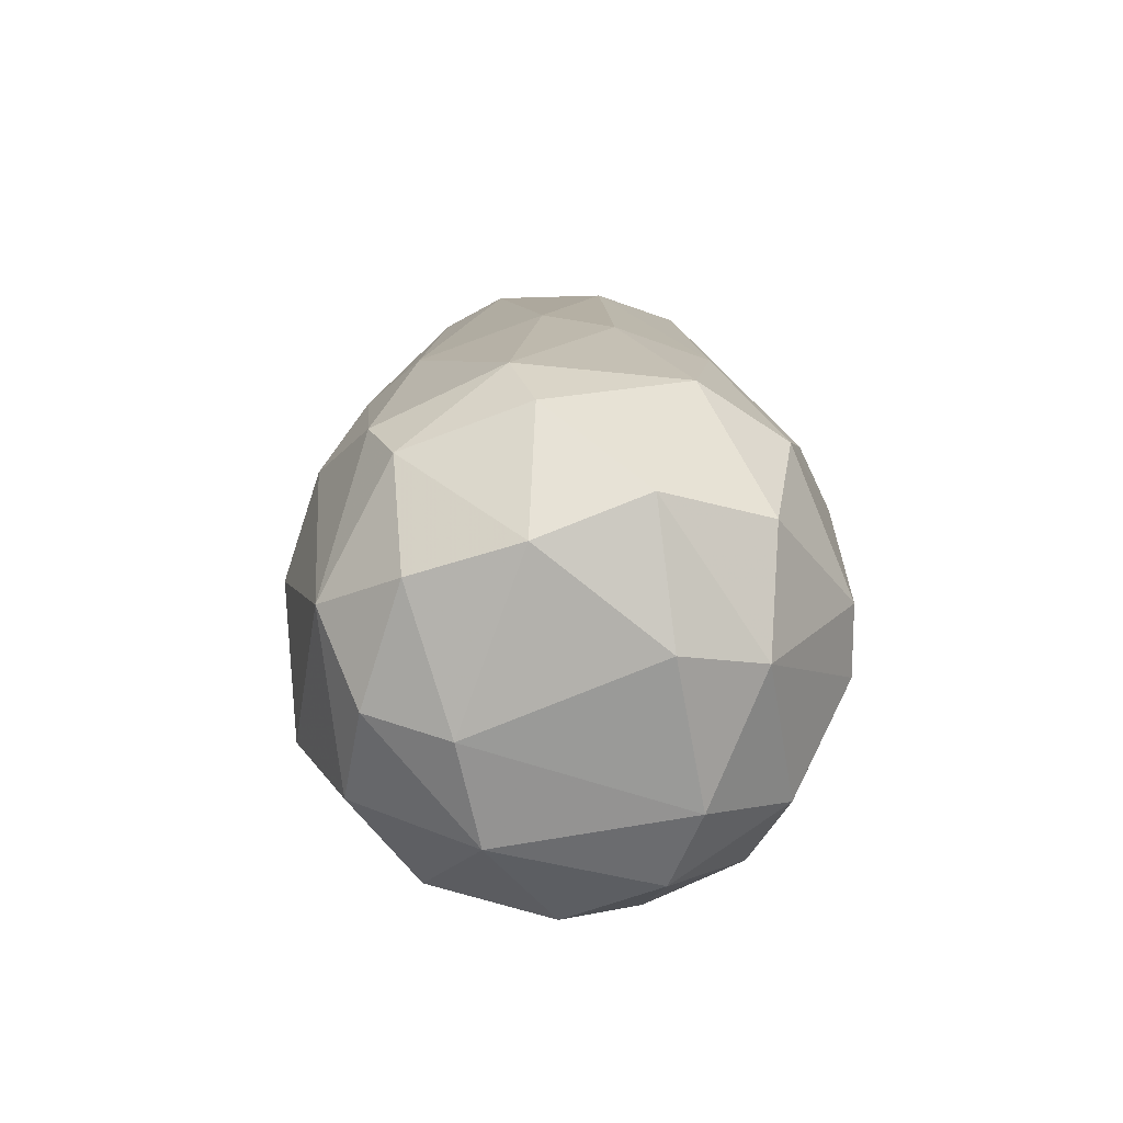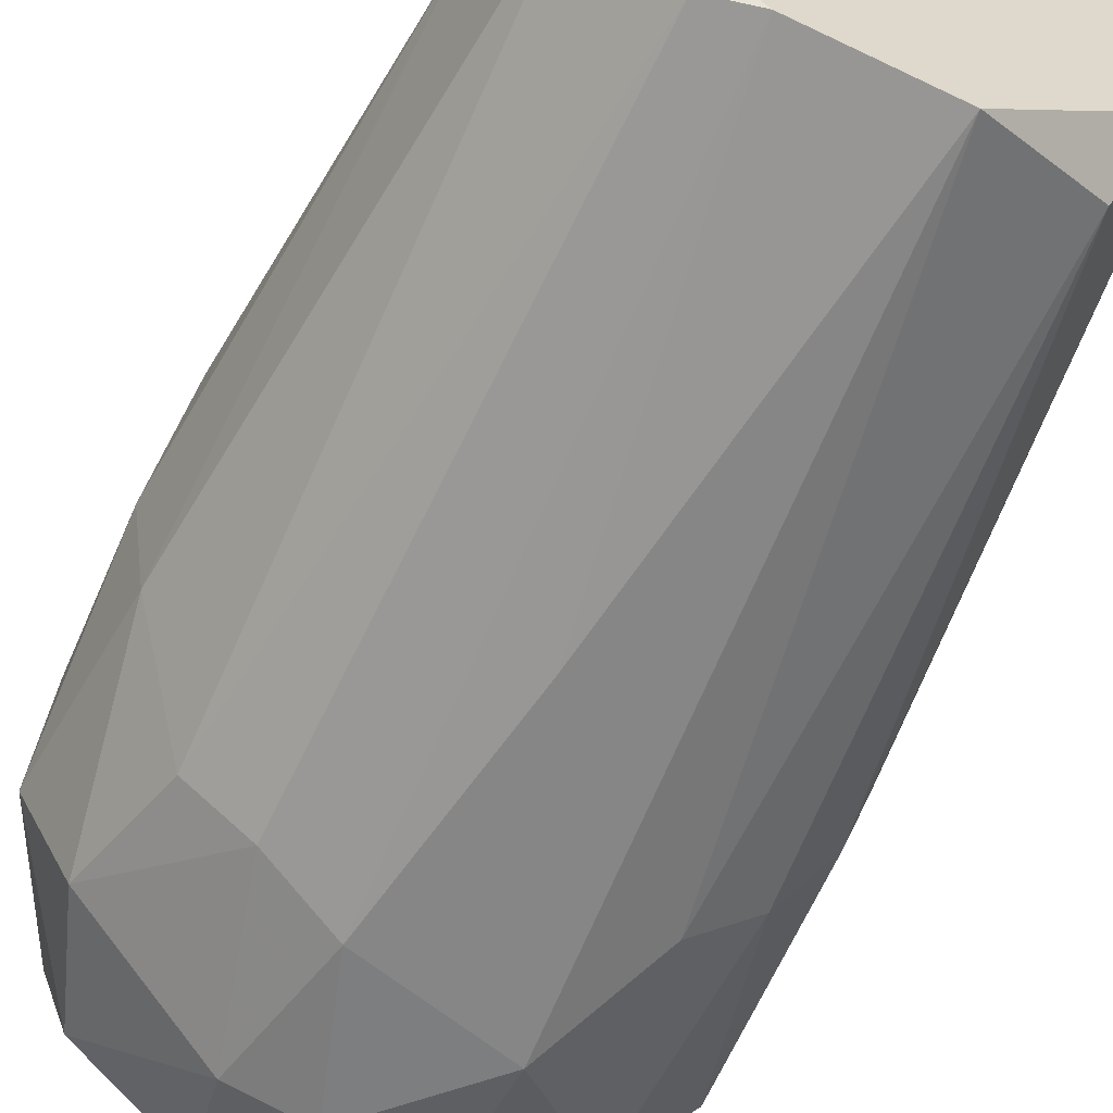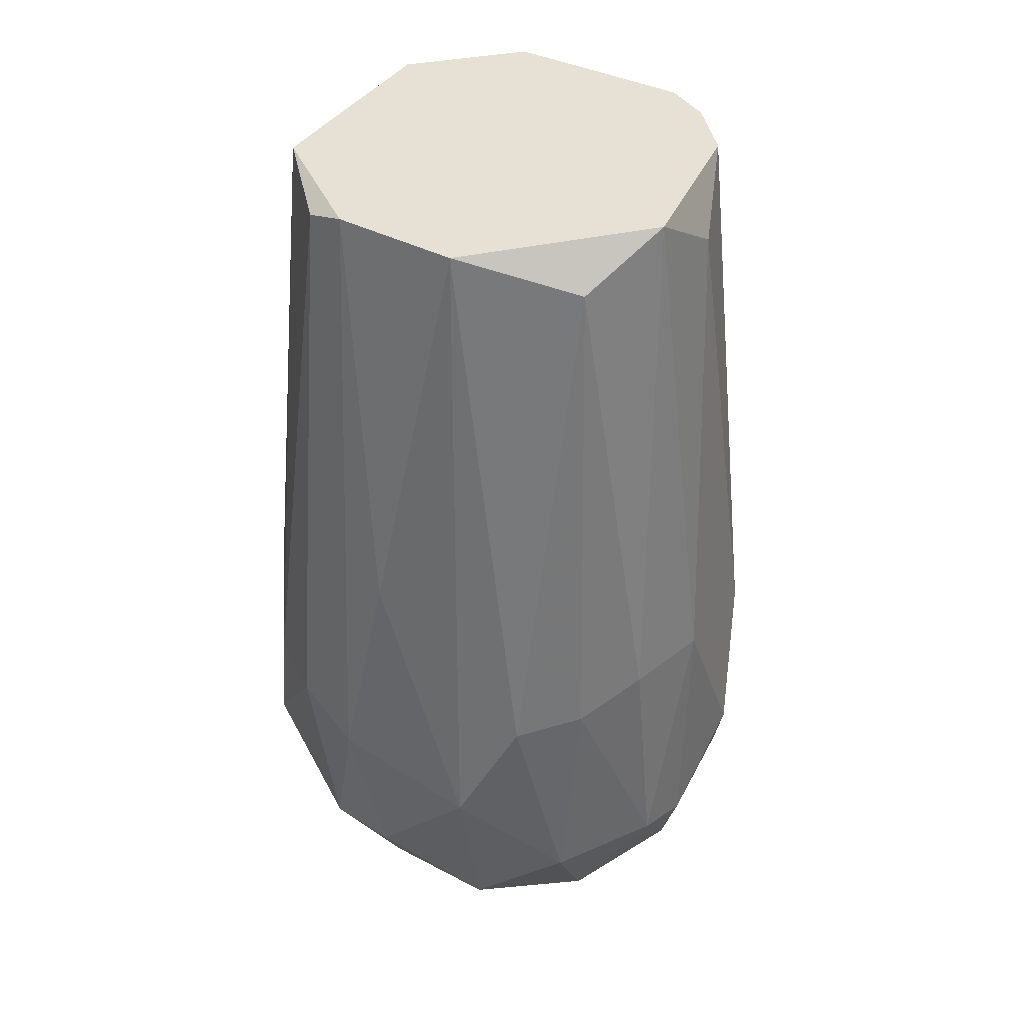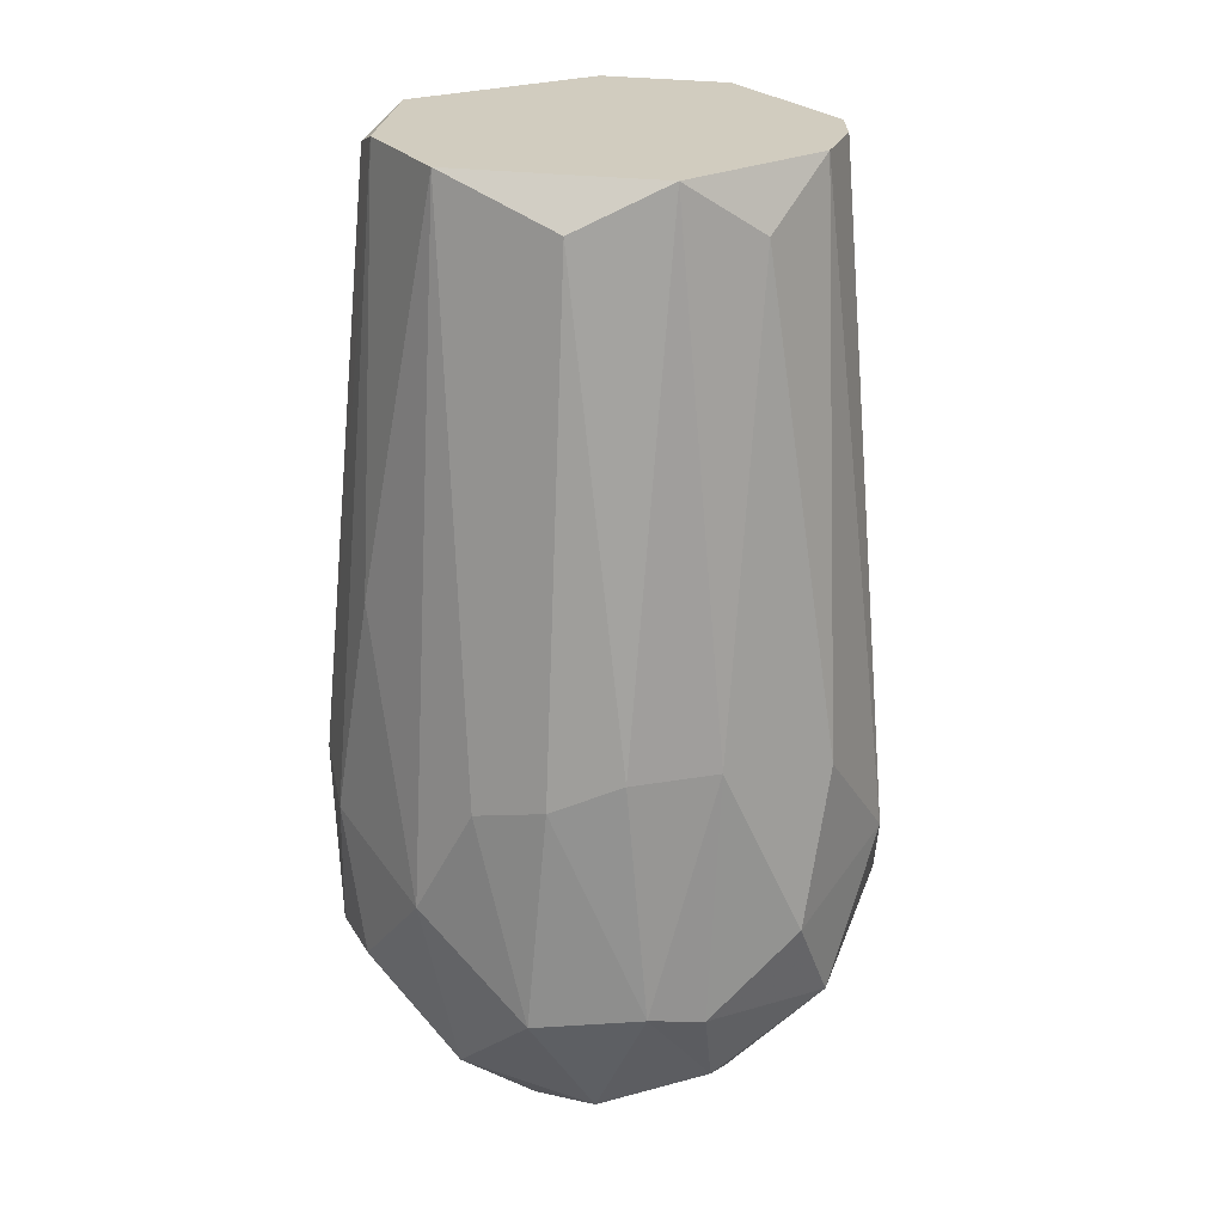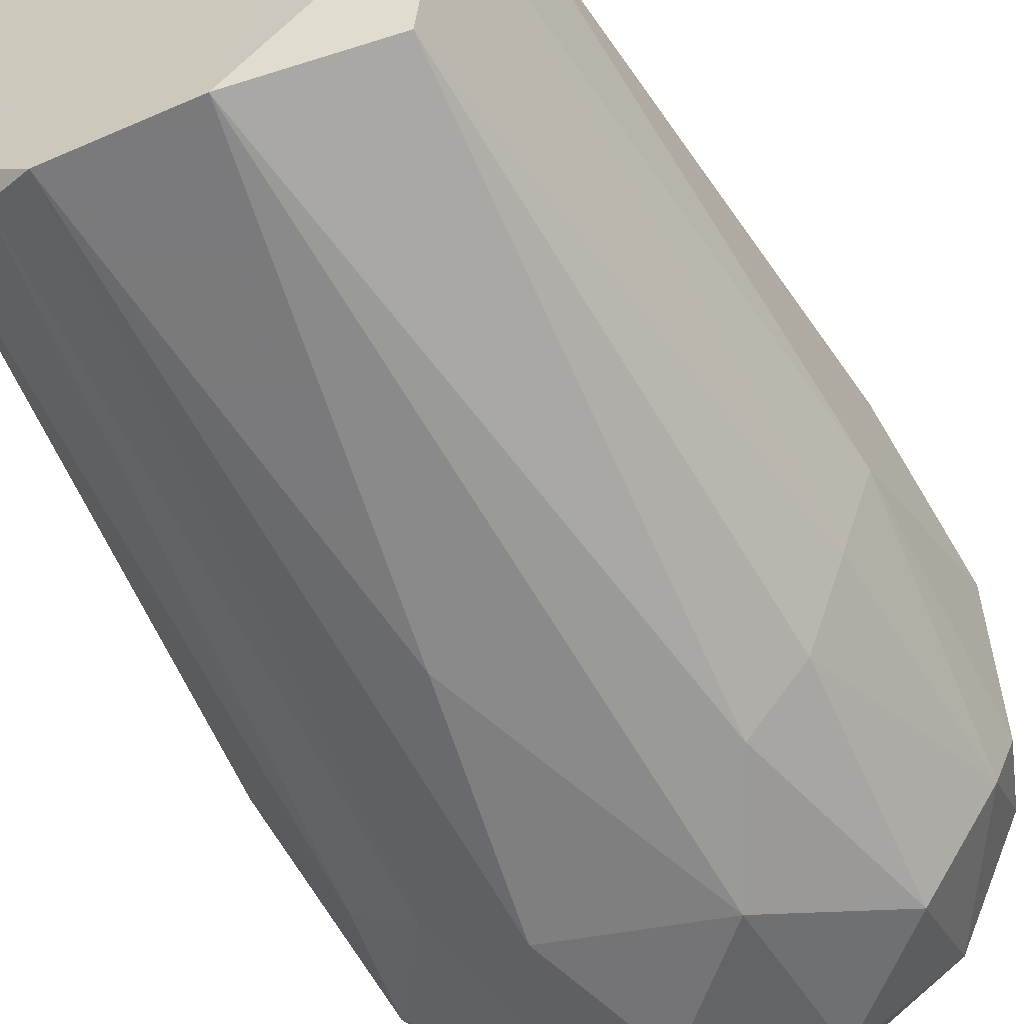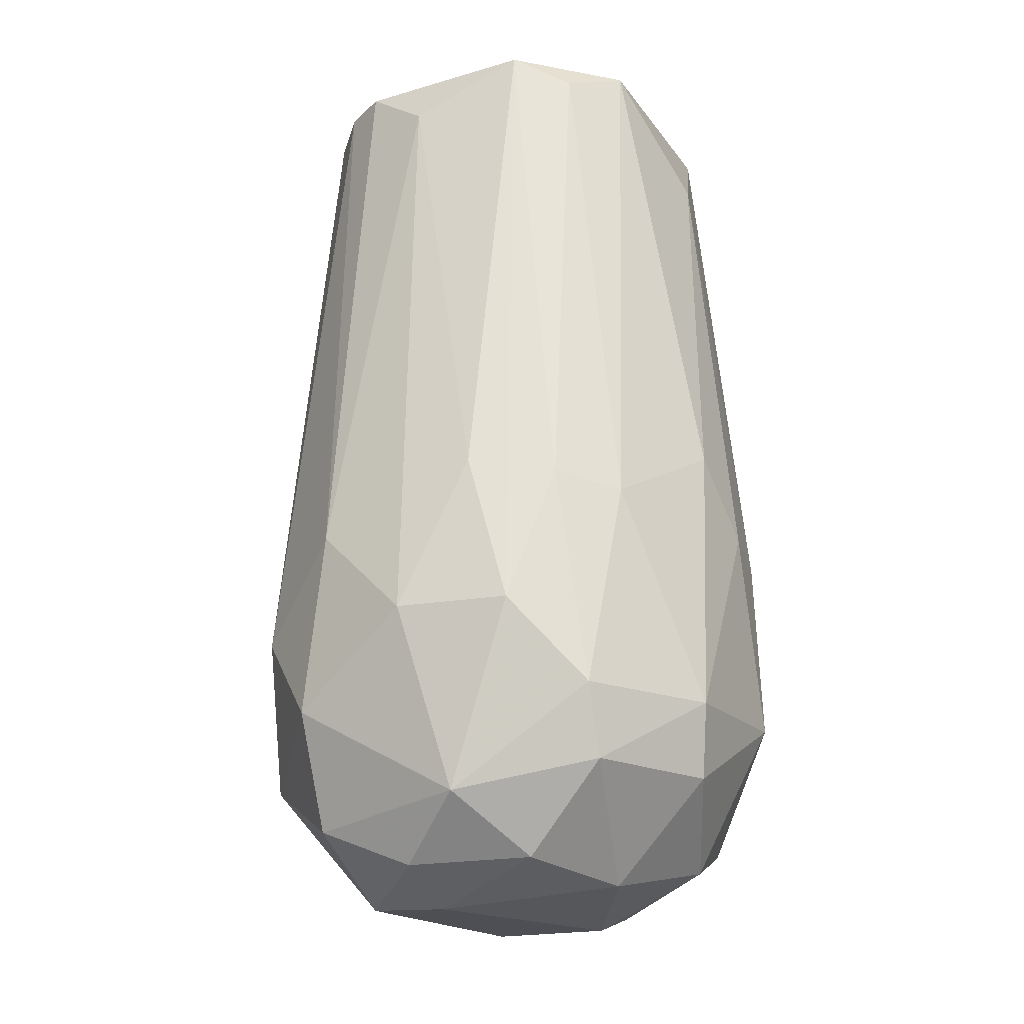
<metadata>
{"format":"obj","ext":"obj","renderer":"f3d","projection":"perspective","resolution":1024,"background":"white","views":[{"elev":-74.0,"azim":-101.3,"up":"+Z"},{"elev":-59.3,"azim":-24.4,"up":"+Y"},{"elev":39.1,"azim":26.8,"up":"+Z"},{"elev":24.0,"azim":55.3,"up":"+Z"},{"elev":-56.3,"azim":27.3,"up":"+Y"},{"elev":-22.8,"azim":-157.5,"up":"+Z"}]}
</metadata>
<code>
v -0.01786 0.005279 -0.01774
v -0.01786 -0.006841 -0.02279
v -0.01786 0.007298 -0.03795
v -0.006743 -0.01796 -0.03896
v -0.006743 0.01841 -0.03188
v -0.01281 -0.01089 -0.04502
v -0.01281 0.008308 0.01661
v -0.001692 0.01639 -0.04502
v -0.001692 -0.01796 -0.01269
v -0.001692 -0.01897 -0.03896
v -0.01382 -0.006841 0.01661
v -0.01382 0.01336 -0.02279
v -0.01382 -0.01391 -0.02683
v -0.01382 -0.002801 -0.04805
v -0.008765 -0.0129 0.0156
v -0.009776 0.01235 0.01459
v -0.009776 -0.01695 -0.02683
v -0.009776 0.01639 -0.02178
v -0.009776 0.004268 -0.05007
v -0.01584 0.000228 0.009532
v -0.01584 -0.0119 -0.03592
v 0.01245 -0.01493 -0.03896
v 0.01144 -0.01089 0.01358
v 0.01144 -0.008863 -0.04805
v 0.005377 -0.01594 -0.04502
v 0.005377 -0.01897 -0.03188
v 0.005377 -0.009874 -0.05007
v -0.003711 0.01841 -0.02077
v 0.01649 -0.002797 -0.04502
v 0.01649 -0.00987 -0.02077
v -0.004722 -0.005834 -0.05109
v -0.004722 -0.0119 -0.04906
v -0.004722 -0.01897 -0.02885
v 0.01548 0.001235 0.01256
v 0.01548 0.01235 -0.03087
v -0.01887 -0.004823 -0.03694
v -0.01887 0.000228 -0.02279
v 0.009417 -0.01695 -0.0238
v 0.003355 0.01235 -0.04906
v 0.003355 0.00629 -0.05109
v 0.003355 -0.01493 0.01661
v -0.005733 0.01134 -0.04906
v -0.005733 0.01437 0.01661
v -0.005733 -0.01391 0.01661
v 0.01447 -0.004819 0.0166
v 0.008406 0.0174 -0.02481
v 0.002344 0.01538 0.01257
v 0.007395 0.01336 0.01661
v 0.001333 0.01943 -0.03188
v 0.01952 0.002246 -0.0339
v 0.01346 0.007298 0.0166
v 0.01346 -0.01391 -0.02279
v 0.01851 0.005279 -0.02279
v 0.01851 -0.004819 -0.03895
v 0.01851 -0.003812 -0.02077
v 0.01042 0.01235 -0.04603
v 0.01042 0.01134 0.01661
v 0.01042 0.01639 -0.03795
v 0.01042 0.003257 -0.05007
v -0.01684 0.005279 -0.043
v 0.0175 0.006287 -0.04097
v 0.0175 -0.008863 -0.03795
v -0.01179 0.01538 -0.03795
v -0.01179 0.01336 -0.043
f 12 16 18
f 7 44 48
f 48 44 41
f 44 7 11
f 7 48 43
f 11 2 13
f 58 56 8
f 58 8 49
f 45 41 23
f 41 38 23
f 30 45 23
f 4 10 33
f 1 7 12
f 11 7 20
f 2 11 20
f 7 1 20
f 10 4 32
f 4 6 32
f 22 38 26
f 38 41 26
f 33 10 26
f 56 58 61
f 50 54 61
f 35 50 61
f 58 35 61
f 59 56 61
f 54 29 61
f 29 59 61
f 60 36 3
f 12 63 3
f 1 12 3
f 28 43 47
f 43 48 47
f 49 28 47
f 49 47 46
f 35 58 46
f 58 49 46
f 47 48 46
f 50 35 53
f 35 51 53
f 10 32 25
f 32 27 25
f 26 10 25
f 22 26 25
f 54 50 55
f 45 30 55
f 50 53 55
f 43 28 5
f 8 63 5
f 28 49 5
f 49 8 5
f 44 11 15
f 11 13 15
f 51 45 34
f 53 51 34
f 45 55 34
f 55 53 34
f 60 19 14
f 36 60 14
f 6 36 14
f 32 6 14
f 59 27 40
f 19 42 40
f 27 32 31
f 14 19 31
f 32 14 31
f 40 27 31
f 19 40 31
f 27 59 24
f 59 29 24
f 22 25 24
f 25 27 24
f 6 4 21
f 13 2 21
f 36 6 21
f 2 36 21
f 36 2 37
f 2 20 37
f 20 1 37
f 3 36 37
f 1 3 37
f 4 33 17
f 33 44 17
f 44 15 17
f 15 13 17
f 21 4 17
f 13 21 17
f 41 45 57
f 48 41 57
f 45 51 57
f 51 35 57
f 35 46 57
f 46 48 57
f 19 60 64
f 63 8 64
f 42 19 64
f 8 42 64
f 60 3 64
f 3 63 64
f 29 54 62
f 54 55 62
f 55 30 62
f 22 24 62
f 24 29 62
f 38 22 52
f 23 38 52
f 30 23 52
f 22 62 52
f 62 30 52
f 7 43 16
f 12 7 16
f 8 56 39
f 56 59 39
f 42 8 39
f 59 40 39
f 40 42 39
f 41 44 9
f 44 33 9
f 26 41 9
f 33 26 9
f 63 12 18
f 43 5 18
f 5 63 18
f 16 43 18

</code>
